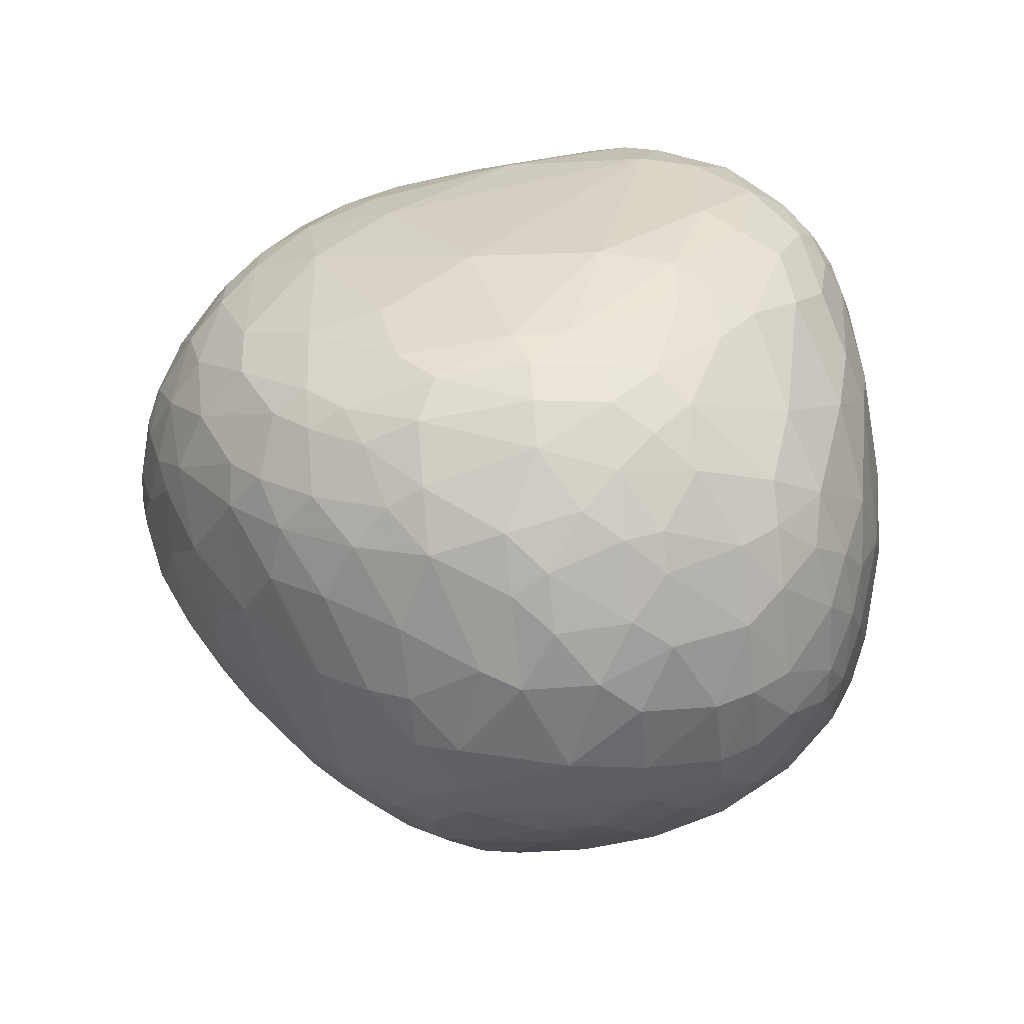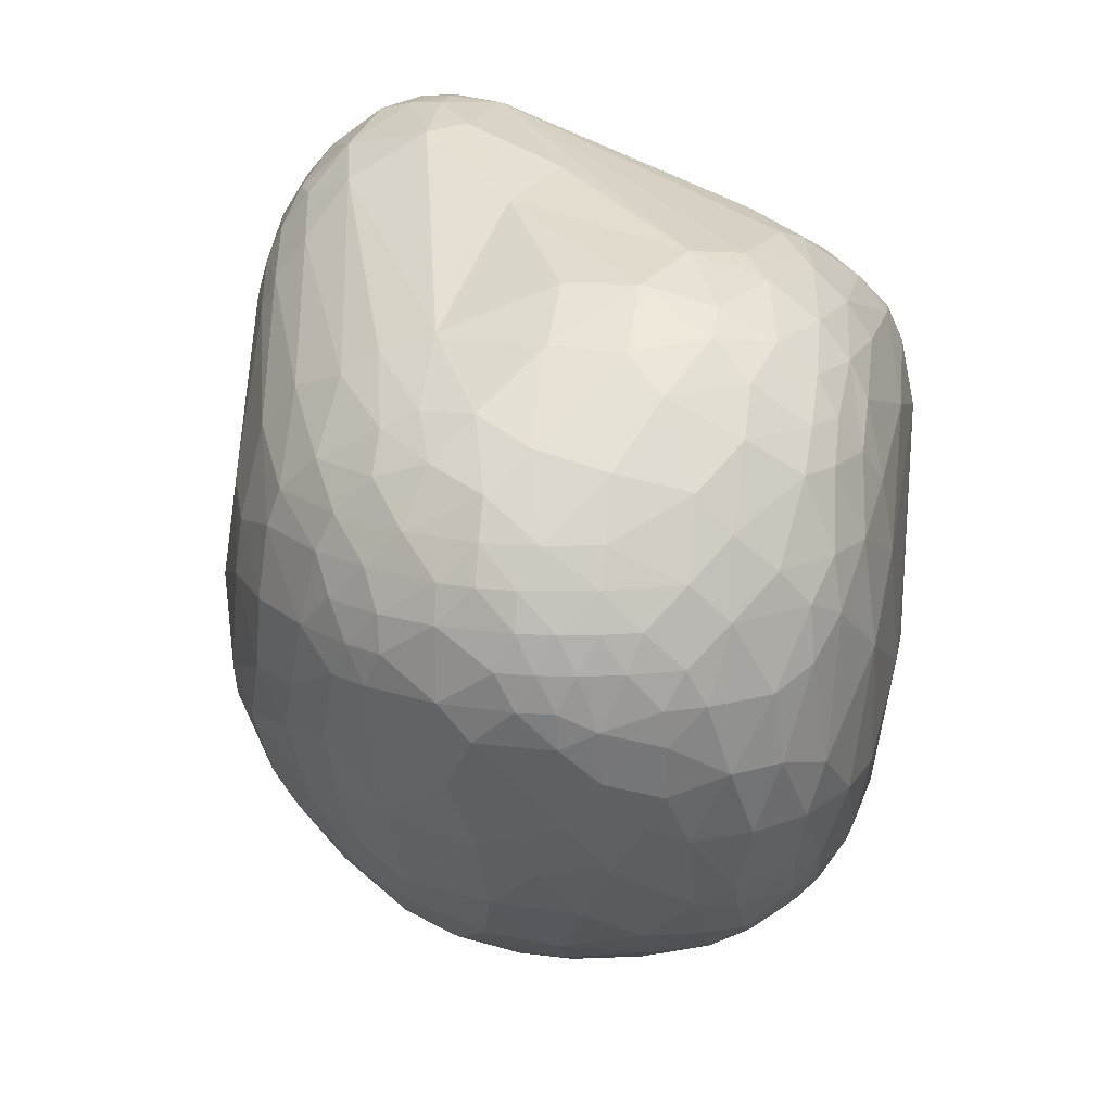
<metadata>
{"format":"obj","ext":"obj","renderer":"f3d","projection":"perspective","resolution":1024,"background":"white","views":[{"elev":-60.4,"azim":-83.9,"up":"+Y"},{"elev":17.7,"azim":-170.0,"up":"+Y"}]}
</metadata>
<code>
v 12.91 9.669 21.35
v 12.97 9.568 21.42
v 12.92 9.466 21.38
v 12.82 9.568 21.25
v 12.84 9.82 21.2
v 12.9 9.871 21.25
v 12.79 9.062 21
v 12.85 8.961 21.1
v 12.83 8.911 21
v 12.83 8.759 20.69
v 12.76 9.113 20.8
v 12.77 9.365 21.1
v 12.76 9.77 20.95
v 12.82 9.28 21.2
v 12.78 9.719 21.1
v 12.78 9.871 20.54
v 12.8 9.972 20.9
v 12.8 9.921 21
v 12.9 10.02 21.1
v 12.84 10.02 21
v 12.84 10.07 20.9
v 12.88 10.07 21
v 12.82 8.759 20.54
v 12.88 8.658 20.8
v 12.86 8.658 20.59
v 12.76 9.163 20.44
v 12.77 9.568 20.19
v 12.84 10.07 20.8
v 12.86 10.07 20.44
v 12.92 10.17 20.8
v 12.93 10.17 20.44
v 12.85 8.759 20.24
v 12.8 8.961 20.19
v 12.87 8.658 20.34
v 12.85 8.961 19.99
v 12.92 8.759 19.99
v 12.8 9.365 19.99
v 12.8 9.77 20.14
v 12.83 9.669 19.94
v 12.85 9.871 20.04
v 12.85 9.972 20.19
v 12.9 10.07 20.19
v 12.9 9.113 19.79
v 12.94 8.961 19.79
v 12.88 9.517 19.79
v 12.9 9.669 19.79
v 13.22 8.961 21.42
v 13.12 8.759 21.26
v 12.97 9.113 21.33
v 13.32 8.658 21.33
v 13.32 9.163 21.51
v 13.47 8.86 21.46
v 12.89 9.264 21.3
v 12.92 8.961 21.2
v 13.02 9.264 21.41
v 13.17 9.163 21.46
v 13.12 9.466 21.49
v 13.32 9.315 21.53
v 13.02 9.669 21.43
v 13.02 9.871 21.35
v 13.02 9.466 21.45
v 13.07 9.568 21.47
v 13.12 9.77 21.45
v 13.12 9.669 21.48
v 13.22 9.568 21.52
v 13.32 9.77 21.51
v 13.24 9.871 21.45
v 13.02 9.972 21.28
v 13.12 8.476 21
v 13.02 8.512 20.9
v 12.99 8.608 21
v 13.07 8.426 20.8
v 13.22 8.567 21.2
v 13.22 8.355 20.9
v 13.32 8.416 21.1
v 13.22 8.325 20.8
v 12.92 8.83 21.1
v 12.92 8.658 20.92
v 12.94 8.557 20.8
v 13.02 10.22 20.9
v 13.02 10.12 21.1
v 13.88 10.54 21.1
v 13.27 10.17 21.22
v 13.22 10.35 20.8
v 12.91 8.557 20.59
v 13 8.456 20.59
v 13.14 8.355 20.69
v 13.17 8.33 20.49
v 13.27 8.279 20.59
v 13.32 8.31 20.9
v 13.42 8.249 20.8
v 13.32 8.269 20.49
v 13.02 10.26 20.44
v 13.07 10.3 20.69
v 13.12 10.33 20.59
v 13.98 10.6 21
v 12.94 8.557 20.29
v 12.99 8.557 20.14
v 12.94 8.658 20.09
v 12.99 8.658 19.99
v 13.07 8.431 20.29
v 13.12 8.532 19.99
v 13.22 8.34 20.29
v 13.12 8.431 20.19
v 13.22 8.421 20.09
v 12.97 10.07 20.01
v 12.98 10.17 20.19
v 13.07 10.16 19.99
v 13.12 10.27 20.19
v 13.19 10.33 20.29
v 13.32 10.35 20.19
v 13.22 8.557 19.88
v 13.22 8.709 19.73
v 13.12 8.658 19.84
v 12.98 8.759 19.89
v 13.07 8.961 19.65
v 13.12 8.759 19.75
v 13.12 9.163 19.53
v 13 9.163 19.63
v 13.22 8.961 19.56
v 13.42 8.85 19.58
v 12.93 9.416 19.68
v 13.02 9.365 19.58
v 12.91 9.871 19.89
v 12.98 9.871 19.79
v 12.94 9.568 19.68
v 13.02 9.669 19.63
v 13.13 9.77 19.58
v 12.91 9.972 19.99
v 12.97 9.972 19.88
v 13.12 10.09 19.84
v 13.12 9.972 19.73
v 13.22 10.24 19.99
v 13.32 10.07 19.71
v 13.22 9.871 19.59
v 13.22 10.19 19.89
v 13.42 10.16 19.79
v 13.42 10.3 19.99
v 13.12 9.568 19.51
v 13.17 9.365 19.46
v 13.26 9.264 19.43
v 13.27 9.113 19.47
v 13.42 9.163 19.42
v 13.27 9.365 19.41
v 13.42 9.315 19.37
v 13.22 9.669 19.48
v 13.22 9.466 19.44
v 13.32 9.568 19.41
v 13.63 8.557 21.33
v 13.43 8.557 21.3
v 13.53 8.658 21.39
v 13.73 8.668 21.4
v 13.83 8.557 21.33
v 13.68 8.961 21.51
v 13.63 8.759 21.44
v 13.63 9.264 21.55
v 13.58 9.669 21.55
v 13.83 9.163 21.54
v 14.08 10.27 21.46
v 14.13 10.07 21.52
v 13.32 8.497 21.2
v 13.53 8.345 21.1
v 13.51 8.254 20.9
v 13.47 8.436 21.2
v 13.58 8.204 20.69
v 13.73 8.411 21.2
v 13.68 8.214 20.8
v 13.73 8.33 21.1
v 13.42 8.229 20.59
v 13.58 8.214 20.49
v 13.83 8.214 20.59
v 13.42 8.32 20.19
v 13.37 8.436 19.99
v 13.63 8.355 20.08
v 13.53 8.239 20.39
v 13.63 8.294 20.19
v 13.78 8.254 20.3
v 13.84 10.43 20.39
v 13.73 10.49 20.59
v 13.37 8.557 19.84
v 13.63 8.456 19.94
v 13.53 8.658 19.73
v 13.78 8.658 19.76
v 13.63 9.972 19.56
v 13.42 9.921 19.55
v 13.63 10.17 19.8
v 13.63 10.29 19.99
v 13.93 10.17 19.88
v 13.78 10.03 19.63
v 13.32 9.012 19.5
v 13.53 9.007 19.48
v 13.63 8.81 19.62
v 13.36 9.466 19.38
v 13.47 9.466 19.35
v 13.53 9.264 19.37
v 13.53 9.365 19.35
v 13.58 9.466 19.34
v 13.63 9.365 19.35
v 13.74 9.264 19.38
v 13.83 9.365 19.37
v 13.68 9.466 19.34
v 13.42 9.77 19.45
v 13.42 9.669 19.4
v 13.42 9.568 19.37
v 13.58 9.77 19.42
v 13.53 9.568 19.35
v 13.63 9.669 19.37
v 13.63 9.568 19.35
v 13.73 9.77 19.42
v 13.73 9.871 19.48
v 13.93 8.658 21.37
v 13.88 8.431 21.2
v 13.93 8.557 21.3
v 14.03 8.658 21.33
v 14.04 8.507 21.2
v 13.83 8.759 21.43
v 14.03 9.012 21.47
v 14.08 8.86 21.41
v 14.13 8.759 21.34
v 14.23 9.088 21.4
v 14.13 8.608 21.23
v 13.83 9.466 21.57
v 14.03 9.264 21.52
v 14.13 9.77 21.53
v 14.02 10.43 21.35
v 14.13 10.43 21.38
v 13.98 10.54 21.2
v 14.18 10.55 21.25
v 13.73 8.279 21
v 13.93 8.32 21
v 13.93 8.375 21.1
v 14.03 8.365 21
v 14.03 8.305 20.8
v 14.13 8.486 21.1
v 14.13 8.39 20.9
v 13.98 10.58 21.1
v 14.13 10.61 21.1
v 14.13 10.62 21
v 13.88 8.244 20.8
v 13.93 8.284 20.29
v 14.03 8.284 20.54
v 14.03 8.325 20.29
v 14.13 8.345 20.64
v 14.13 8.345 20.49
v 14.03 10.58 20.75
v 14.13 10.56 20.69
v 13.78 8.3 20.19
v 13.83 8.481 19.94
v 13.93 8.385 20.09
v 13.98 8.345 20.19
v 14.09 8.456 20.09
v 14.03 8.658 19.85
v 14.03 8.557 19.94
v 14.18 8.608 20
v 13.78 8.901 19.58
v 14.03 8.961 19.64
v 13.93 10.02 19.68
v 13.88 9.921 19.56
v 14.08 10.12 19.89
v 14.03 9.972 19.68
v 13.83 9.113 19.47
v 14.03 9.153 19.53
v 13.98 9.466 19.42
v 14.03 9.365 19.46
v 14.13 9.365 19.53
v 14.08 9.466 19.48
v 13.83 9.568 19.37
v 13.73 9.669 19.37
v 13.93 9.77 19.47
v 13.83 9.669 19.39
v 13.99 9.568 19.43
v 14.03 9.674 19.48
v 14.13 9.77 19.59
v 14.03 9.871 19.59
v 14.13 9.568 19.53
v 14.23 8.86 21.32
v 14.33 9.062 21.32
v 14.36 8.86 21.2
v 14.23 9.264 21.44
v 14.34 9.214 21.35
v 14.43 9.012 21.2
v 14.49 9.204 21.2
v 14.43 9.972 21.4
v 14.33 9.972 21.46
v 14.23 10.02 21.5
v 14.23 10.22 21.47
v 14.33 10.17 21.45
v 14.28 10.33 21.42
v 14.43 10.27 21.36
v 14.43 10.17 21.39
v 14.18 10.38 21.42
v 14.23 10.43 21.38
v 14.33 10.51 21.25
v 14.33 10.54 21.2
v 14.38 10.38 21.34
v 14.43 10.47 21.2
v 14.32 8.608 21
v 14.26 8.709 21.2
v 14.43 8.759 21
v 14.43 8.658 20.8
v 14.43 8.86 21.1
v 14.54 8.961 20.98
v 14.52 8.81 20.8
v 14.5 9.012 21.1
v 14.13 10.61 20.9
v 14.23 10.6 20.95
v 14.23 10.6 21.1
v 14.33 10.58 21
v 14.33 10.57 21.1
v 14.38 10.5 20.8
v 14.43 10.51 21.1
v 14.52 10.38 21.2
v 14.52 10.43 21.1
v 14.49 10.47 21
v 14.23 8.421 20.49
v 14.23 8.436 20.75
v 14.41 8.608 20.59
v 14.48 8.709 20.39
v 14.52 8.759 20.59
v 14.36 8.557 20.39
v 14.33 10.44 20.59
v 14.48 10.38 20.69
v 14.53 10.38 20.8
v 14.43 10.28 20.49
v 14.13 8.426 20.19
v 14.29 8.557 20.19
v 14.23 8.456 20.3
v 14.42 8.658 20.29
v 14.38 8.759 20.07
v 14.45 8.759 20.19
v 14.46 8.86 20.09
v 14.29 8.86 19.89
v 14.18 10.05 19.89
v 14.57 10.07 20.49
v 14.53 10.17 20.49
v 14.44 9.871 20.04
v 14.13 8.759 19.83
v 14.18 8.961 19.73
v 14.18 9.163 19.63
v 14.49 9.062 19.99
v 14.33 9.113 19.79
v 14.28 9.269 19.68
v 14.42 9.264 19.84
v 14.39 9.466 19.79
v 14.23 9.466 19.61
v 14.52 9.466 19.99
v 14.5 9.618 19.99
v 14.33 9.77 19.79
v 14.21 9.871 19.74
v 14.36 9.669 19.79
v 14.18 9.669 19.59
v 14.33 9.992 19.99
v 14.53 10.17 21.3
v 14.54 10.27 21.25
v 14.6 10.17 21.2
v 14.58 10.07 21.25
v 14.59 9.163 21
v 14.63 9.062 20.8
v 14.66 9.214 20.8
v 14.64 9.972 21.1
v 14.6 10.27 21.1
v 14.63 10.17 21.1
v 14.66 10.07 20.9
v 14.62 10.27 21
v 14.68 9.264 20.69
v 14.68 9.365 20.49
v 14.56 10.38 21
v 14.61 10.27 20.9
v 14.56 10.27 20.69
v 14.57 8.86 20.39
v 14.62 8.961 20.59
v 14.64 9.062 20.39
v 14.67 9.163 20.69
v 14.67 9.163 20.49
v 14.64 10.07 20.69
v 14.64 9.365 20.28
v 14.61 10.17 20.69
v 14.59 9.042 20.19
v 14.56 9.163 20.09
v 14.66 9.163 20.39
v 14.57 9.669 20.19
g obj0
f 3 2 1
f 4 3 1
f 1 6 5
f 9 8 7
f 10 9 7
f 7 12 11
f 12 13 11
f 14 4 12
f 14 12 7
f 8 14 7
f 15 13 12
f 17 16 13
f 4 5 15
f 12 4 15
f 5 4 1
f 15 18 13
f 5 18 15
f 13 18 17
f 6 19 5
f 18 5 20
f 5 19 20
f 17 18 20
f 20 22 21
f 17 20 21
f 11 10 7
f 10 11 23
f 25 24 10
f 10 23 25
f 11 13 26
f 13 27 26
f 13 16 27
f 17 28 16
f 28 29 16
f 28 17 21
f 21 30 28
f 28 31 29
f 23 33 32
f 23 26 33
f 25 23 34
f 32 34 23
f 36 32 35
f 35 32 33
f 27 37 26
f 11 26 23
f 33 26 37
f 35 33 37
f 16 38 27
f 40 39 38
f 27 39 37
f 27 38 39
f 16 41 38
f 42 41 29
f 29 41 16
f 38 41 40
f 41 42 40
f 44 35 43
f 35 37 43
f 45 37 39
f 39 46 45
f 49 48 47
f 48 50 47
f 47 52 51
f 52 47 50
f 4 53 3
f 4 14 53
f 53 54 49
f 14 54 53
f 53 55 3
f 49 55 53
f 49 56 55
f 56 57 55
f 49 47 56
f 56 58 57
f 47 51 56
f 2 59 1
f 60 1 59
f 55 61 3
f 61 2 3
f 62 59 2
f 60 59 63
f 55 57 61
f 57 62 61
f 62 2 61
f 64 59 62
f 64 63 59
f 62 57 65
f 64 62 65
f 64 66 63
f 65 66 64
f 66 67 63
f 1 60 6
f 6 68 19
f 6 60 68
f 67 60 63
f 67 68 60
f 71 70 69
f 69 70 72
f 73 71 69
f 72 74 69
f 48 71 73
f 75 73 69
f 75 69 74
f 74 72 76
f 77 54 8
f 78 77 9
f 9 77 8
f 79 70 78
f 24 79 78
f 78 9 24
f 9 10 24
f 71 77 78
f 70 71 78
f 48 49 54
f 48 77 71
f 48 54 77
f 50 48 73
f 14 8 54
f 20 19 22
f 22 80 21
f 22 19 81
f 68 81 19
f 80 22 81
f 80 81 82
f 68 67 83
f 81 68 83
f 81 83 82
f 80 82 84
f 86 79 85
f 86 72 79
f 70 79 72
f 72 86 87
f 86 88 87
f 76 72 87
f 89 76 87
f 89 87 88
f 91 90 76
f 90 74 76
f 88 92 89
f 79 24 85
f 85 24 25
f 30 21 80
f 28 30 31
f 31 30 93
f 30 94 93
f 80 94 30
f 93 94 95
f 94 80 84
f 84 95 94
f 95 84 96
f 97 86 85
f 99 98 97
f 100 98 99
f 101 88 86
f 97 101 86
f 97 98 101
f 98 100 102
f 101 103 88
f 98 104 101
f 101 104 103
f 98 102 104
f 104 105 103
f 88 103 92
f 85 34 97
f 25 34 85
f 97 34 99
f 34 32 99
f 32 36 99
f 36 100 99
f 31 42 29
f 42 107 106
f 107 31 93
f 107 42 31
f 107 108 106
f 109 108 107
f 109 107 93
f 95 110 93
f 109 93 110
f 110 95 96
f 111 110 96
f 109 110 111
f 105 104 102
f 112 105 102
f 112 114 113
f 115 100 36
f 44 36 35
f 44 115 36
f 115 44 116
f 115 114 100
f 115 117 114
f 117 115 116
f 116 119 118
f 100 114 102
f 114 112 102
f 114 117 113
f 117 116 120
f 120 113 117
f 120 121 113
f 44 43 119
f 119 43 122
f 119 116 44
f 119 122 123
f 124 46 39
f 45 43 37
f 43 45 122
f 125 46 124
f 45 126 122
f 46 126 45
f 127 126 46
f 46 125 127
f 127 125 128
f 42 129 40
f 106 129 42
f 129 124 40
f 40 124 39
f 124 129 130
f 129 106 130
f 124 130 125
f 106 108 130
f 130 108 131
f 130 131 132
f 125 130 132
f 128 125 132
f 108 109 133
f 132 131 134
f 134 135 132
f 128 132 135
f 136 108 133
f 131 108 136
f 136 134 131
f 134 136 137
f 133 109 111
f 138 133 111
f 120 116 118
f 122 126 123
f 123 126 139
f 140 123 139
f 119 123 118
f 118 123 140
f 142 118 141
f 140 141 118
f 142 141 143
f 141 140 144
f 142 120 118
f 141 144 145
f 127 139 126
f 139 127 128
f 147 139 146
f 139 128 146
f 140 139 147
f 146 128 135
f 144 140 147
f 147 146 148
f 151 150 149
f 149 153 152
f 52 50 151
f 151 50 150
f 52 155 154
f 151 155 52
f 152 155 151
f 56 51 58
f 156 58 51
f 156 157 58
f 154 156 51
f 154 51 52
f 154 158 156
f 58 65 57
f 157 65 58
f 157 66 65
f 66 159 67
f 160 159 66
f 50 73 161
f 161 73 75
f 75 74 90
f 90 163 162
f 162 75 90
f 164 75 162
f 91 163 90
f 150 161 164
f 150 50 161
f 164 161 75
f 149 150 164
f 163 91 165
f 164 162 166
f 149 164 166
f 167 163 165
f 153 149 166
f 162 168 166
f 91 76 89
f 91 89 169
f 169 89 92
f 165 91 169
f 165 169 170
f 170 169 92
f 165 170 171
f 103 105 172
f 172 105 173
f 174 172 173
f 170 92 175
f 175 92 103
f 175 103 172
f 176 172 174
f 172 176 175
f 171 170 177
f 177 170 175
f 176 177 175
f 178 138 111
f 179 111 96
f 179 178 111
f 112 173 105
f 113 180 112
f 112 180 173
f 173 180 181
f 173 181 174
f 180 113 182
f 182 113 121
f 182 181 180
f 183 181 182
f 134 137 184
f 134 184 185
f 186 137 138
f 187 186 138
f 188 186 187
f 184 186 189
f 137 186 184
f 138 136 133
f 138 137 136
f 187 138 178
f 188 187 178
f 121 120 190
f 121 190 191
f 192 182 121
f 121 191 192
f 120 142 190
f 143 141 145
f 145 144 193
f 190 143 191
f 143 190 142
f 194 145 193
f 195 143 145
f 195 145 196
f 145 194 196
f 191 143 195
f 196 194 197
f 199 195 198
f 195 196 198
f 198 196 197
f 199 198 200
f 200 198 201
f 198 197 201
f 193 144 147
f 135 185 202
f 146 135 202
f 146 202 203
f 146 203 148
f 147 148 193
f 204 148 203
f 148 204 193
f 194 193 204
f 202 185 205
f 202 205 203
f 194 204 206
f 204 203 206
f 197 194 206
f 207 203 205
f 197 206 208
f 208 206 207
f 206 203 207
f 209 207 205
f 201 197 208
f 135 134 185
f 184 205 185
f 205 184 210
f 152 153 211
f 212 153 166
f 153 212 213
f 213 211 153
f 211 213 214
f 213 215 214
f 154 155 216
f 152 216 155
f 149 152 151
f 152 211 216
f 217 154 216
f 217 158 154
f 218 217 216
f 218 216 211
f 211 214 218
f 214 219 218
f 218 220 217
f 221 214 215
f 156 222 157
f 158 222 156
f 158 223 222
f 217 223 158
f 157 160 66
f 223 224 222
f 157 222 160
f 222 224 160
f 67 225 83
f 67 159 225
f 226 225 159
f 228 227 225
f 229 162 163
f 229 163 167
f 229 168 162
f 212 166 168
f 230 168 229
f 231 212 168
f 230 231 168
f 213 212 215
f 230 232 231
f 212 231 215
f 232 230 233
f 234 215 231
f 215 234 221
f 234 231 232
f 235 234 232
f 82 96 84
f 227 82 83
f 82 227 236
f 96 82 236
f 225 227 83
f 236 227 237
f 237 96 236
f 238 96 237
f 165 171 167
f 229 167 239
f 230 229 239
f 167 171 239
f 177 240 171
f 241 239 171
f 241 171 240
f 241 240 242
f 239 233 230
f 233 239 241
f 232 233 235
f 243 235 233
f 241 243 233
f 243 241 244
f 241 242 244
f 245 179 96
f 245 178 179
f 246 178 245
f 246 188 178
f 247 177 176
f 247 176 174
f 181 248 174
f 249 247 174
f 249 174 248
f 240 177 247
f 250 240 247
f 242 240 250
f 249 250 247
f 249 251 250
f 181 183 248
f 248 183 252
f 253 251 249
f 253 249 248
f 252 253 248
f 254 251 253
f 254 253 252
f 182 192 183
f 192 255 183
f 255 252 183
f 256 252 255
f 189 186 188
f 257 189 188
f 189 257 258
f 259 257 188
f 259 260 257
f 255 192 191
f 195 199 191
f 199 261 191
f 191 261 255
f 261 199 200
f 262 261 200
f 261 256 255
f 262 256 261
f 264 200 263
f 262 200 264
f 264 265 262
f 266 265 264
f 263 266 264
f 209 205 210
f 200 201 267
f 201 208 267
f 267 208 268
f 208 207 268
f 268 207 209
f 210 269 209
f 209 269 270
f 209 270 268
f 270 267 268
f 267 270 271
f 263 200 267
f 272 271 270
f 269 272 270
f 267 271 263
f 272 269 273
f 273 269 274
f 266 263 271
f 275 266 271
f 272 275 271
f 189 210 184
f 258 210 189
f 258 269 210
f 257 260 258
f 260 274 258
f 274 269 258
f 217 220 223
f 214 221 219
f 218 276 220
f 219 276 218
f 276 277 220
f 277 276 278
f 223 220 279
f 220 280 279
f 277 280 220
f 278 281 277
f 283 280 282
f 223 284 224
f 223 279 284
f 285 160 224
f 224 284 285
f 285 286 160
f 285 287 286
f 287 285 284
f 279 280 283
f 279 283 284
f 287 289 288
f 287 284 290
f 289 287 290
f 283 290 284
f 159 291 226
f 226 228 225
f 159 160 286
f 286 291 159
f 226 291 292
f 288 291 286
f 226 292 228
f 287 288 286
f 288 292 291
f 228 292 293
f 228 293 294
f 295 288 289
f 295 292 288
f 295 293 292
f 295 296 293
f 235 297 234
f 234 298 221
f 234 297 298
f 221 298 219
f 276 219 298
f 278 276 298
f 298 297 299
f 297 300 299
f 301 278 298
f 301 298 299
f 301 299 302
f 303 299 300
f 281 278 301
f 304 281 301
f 304 301 302
f 302 299 303
f 277 282 280
f 281 282 277
f 305 96 238
f 228 237 227
f 238 306 305
f 294 307 228
f 307 237 228
f 307 238 237
f 307 306 238
f 308 306 307
f 294 309 307
f 308 307 309
f 308 310 306
f 294 293 296
f 294 311 309
f 294 296 311
f 308 309 311
f 312 296 295
f 312 313 296
f 311 296 313
f 308 311 314
f 308 314 310
f 243 244 315
f 235 316 297
f 243 316 235
f 315 316 243
f 297 316 300
f 315 317 316
f 317 300 316
f 319 317 318
f 319 300 317
f 300 319 303
f 317 320 318
f 305 245 96
f 245 305 246
f 306 246 305
f 310 246 306
f 310 321 246
f 321 188 246
f 323 322 310
f 322 321 310
f 322 324 321
f 250 325 242
f 251 254 326
f 244 242 327
f 327 315 244
f 242 325 327
f 250 251 325
f 327 325 326
f 326 325 251
f 326 320 327
f 327 320 315
f 315 320 317
f 320 326 328
f 326 254 329
f 329 330 326
f 329 332 331
f 329 254 332
f 320 328 318
f 318 328 330
f 326 330 328
f 330 329 331
f 333 259 321
f 324 333 321
f 336 335 334
f 321 259 188
f 254 252 337
f 256 337 252
f 337 256 338
f 332 254 337
f 256 339 338
f 337 338 332
f 332 341 340
f 338 341 332
f 331 332 340
f 338 339 341
f 341 339 342
f 342 343 341
f 342 345 344
f 341 343 340
f 344 343 342
f 344 347 346
f 344 346 343
f 273 349 348
f 345 351 350
f 351 348 350
f 344 345 350
f 348 336 350
f 350 347 344
f 347 350 336
f 259 333 260
f 333 349 260
f 324 352 333
f 352 349 333
f 335 352 324
f 348 349 352
f 335 336 352
f 348 352 336
f 339 256 262
f 265 339 262
f 345 342 265
f 266 345 265
f 265 342 339
f 274 349 273
f 272 273 351
f 272 351 275
f 348 351 273
f 351 345 275
f 275 345 266
f 349 274 260
f 283 353 290
f 289 290 353
f 353 354 289
f 355 354 353
f 283 356 353
f 355 353 356
f 289 354 295
f 357 304 302
f 357 302 358
f 356 283 282
f 282 281 304
f 282 304 357
f 356 282 357
f 357 358 359
f 357 360 356
f 360 357 359
f 361 354 355
f 355 356 360
f 355 360 362
f 361 355 362
f 363 362 360
f 364 361 362
f 360 365 363
f 364 362 363
f 365 366 363
f 312 295 354
f 311 313 314
f 367 314 313
f 367 323 314
f 314 323 310
f 312 354 361
f 312 361 313
f 313 361 367
f 323 367 368
f 368 369 323
f 361 364 367
f 367 364 368
f 319 318 370
f 358 302 303
f 303 319 371
f 319 370 371
f 371 370 372
f 358 303 371
f 360 359 365
f 358 373 359
f 359 373 365
f 373 374 365
f 358 371 373
f 373 371 374
f 371 372 374
f 365 374 366
f 363 366 375
f 366 376 375
f 334 335 377
f 375 368 363
f 375 377 368
f 375 334 377
f 363 368 364
f 324 322 369
f 335 324 369
f 323 369 322
f 335 369 377
f 377 369 368
f 318 330 370
f 370 330 378
f 378 330 331
f 340 378 331
f 378 340 379
f 372 370 378
f 378 379 380
f 379 346 376
f 346 381 376
f 374 372 380
f 374 380 366
f 372 378 380
f 366 380 376
f 376 380 379
f 381 375 376
f 334 381 336
f 381 346 347
f 381 334 375
f 340 343 379
f 343 346 379
f 381 347 336

</code>
